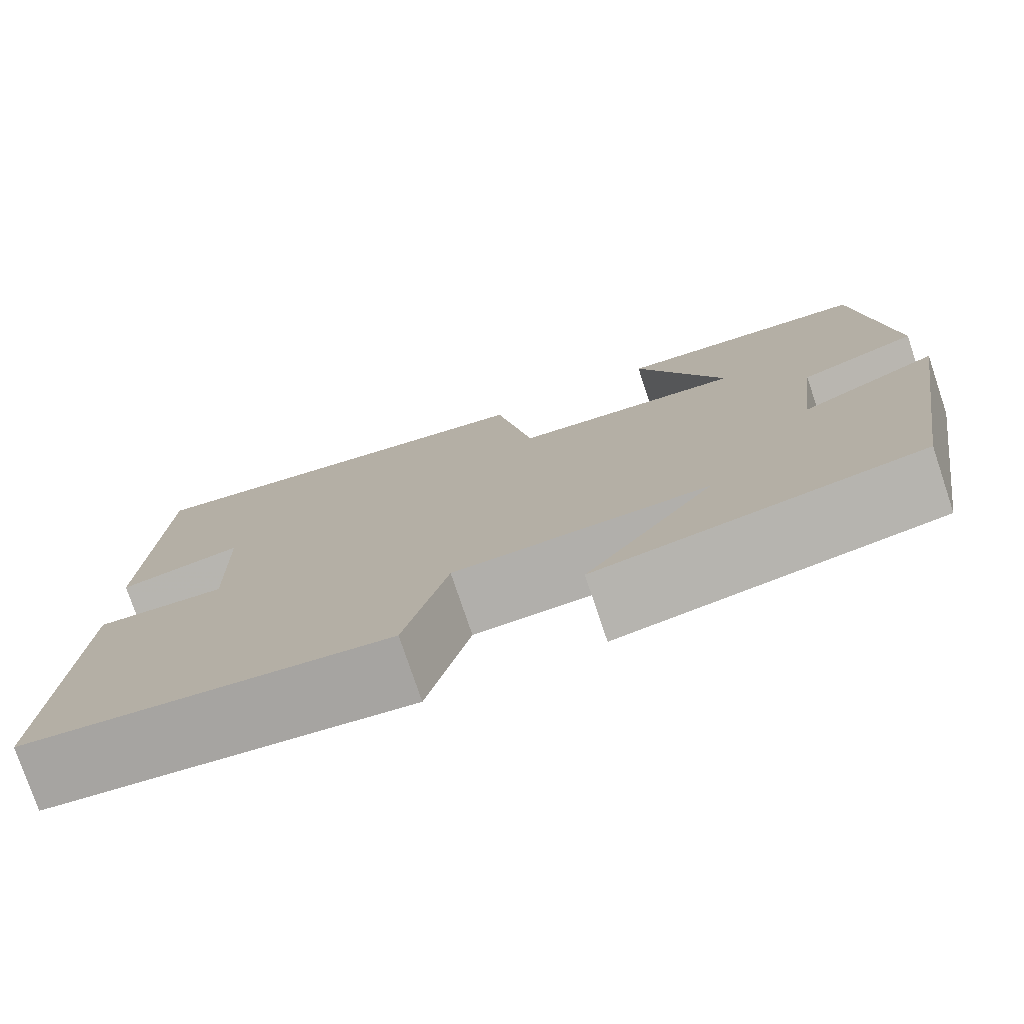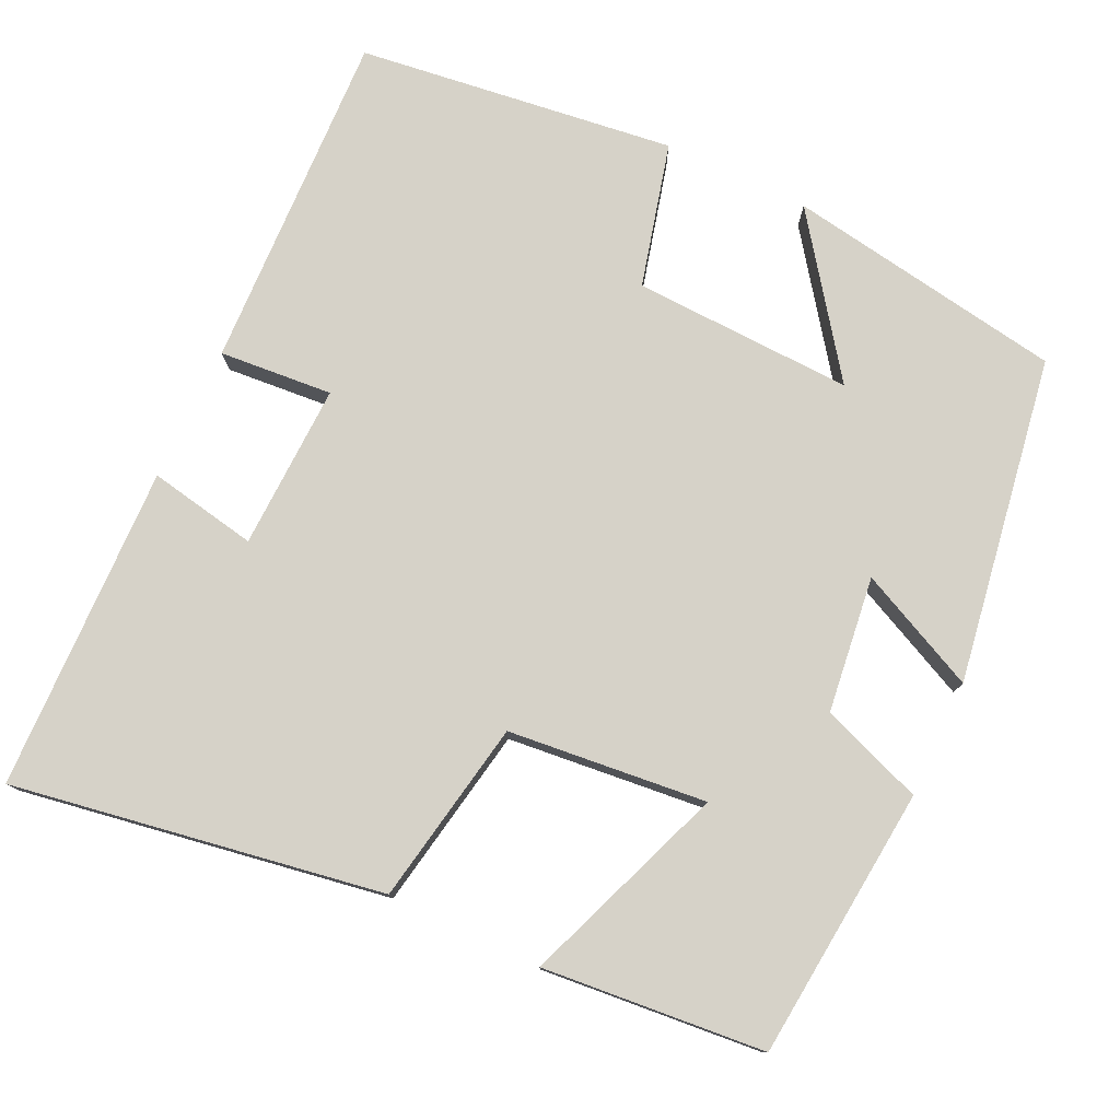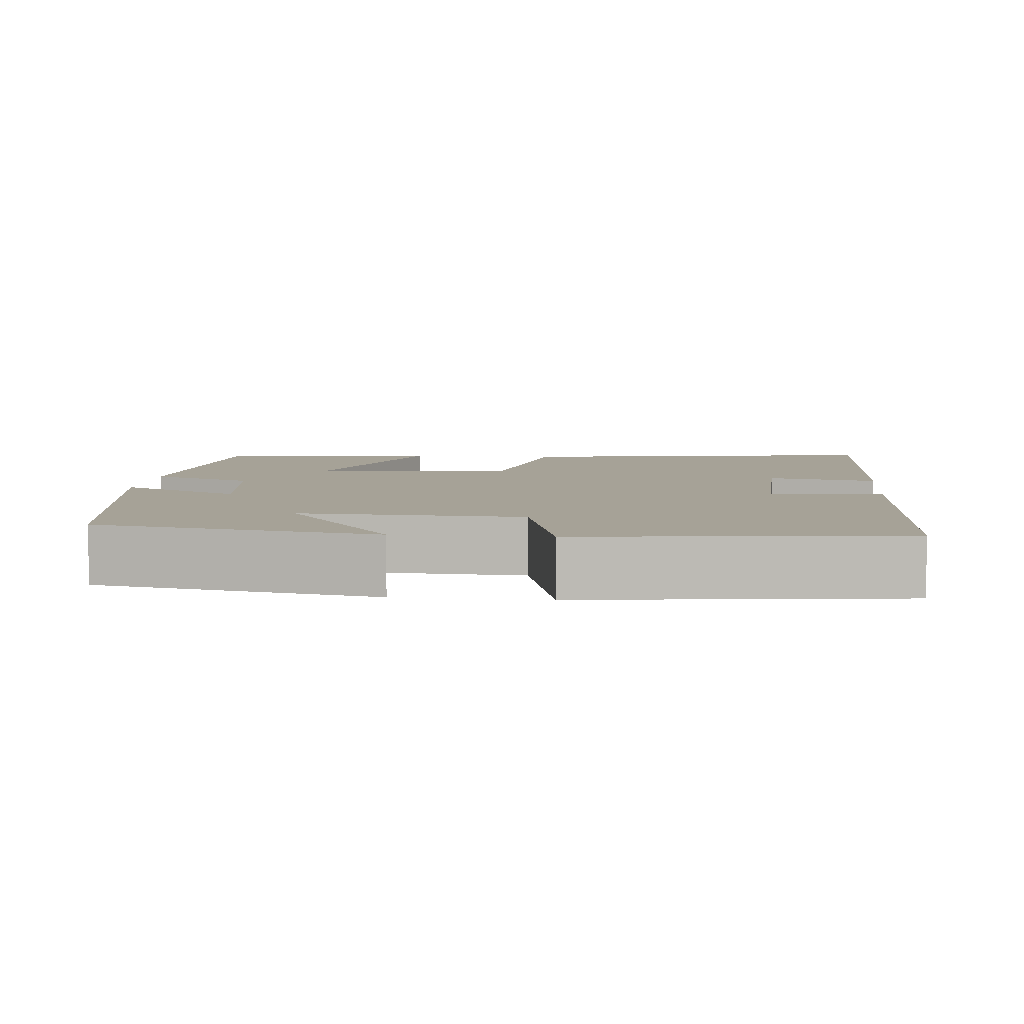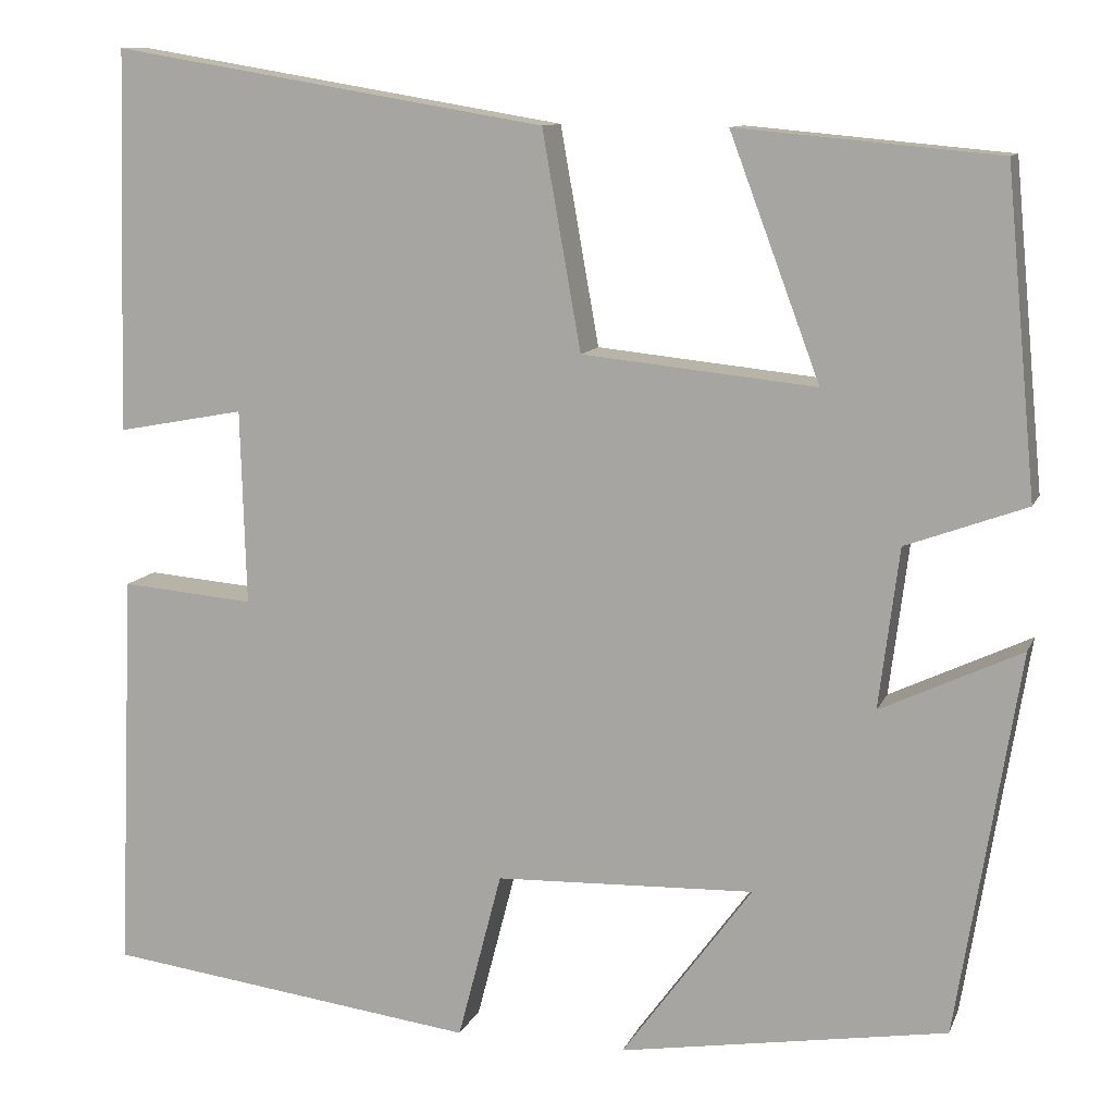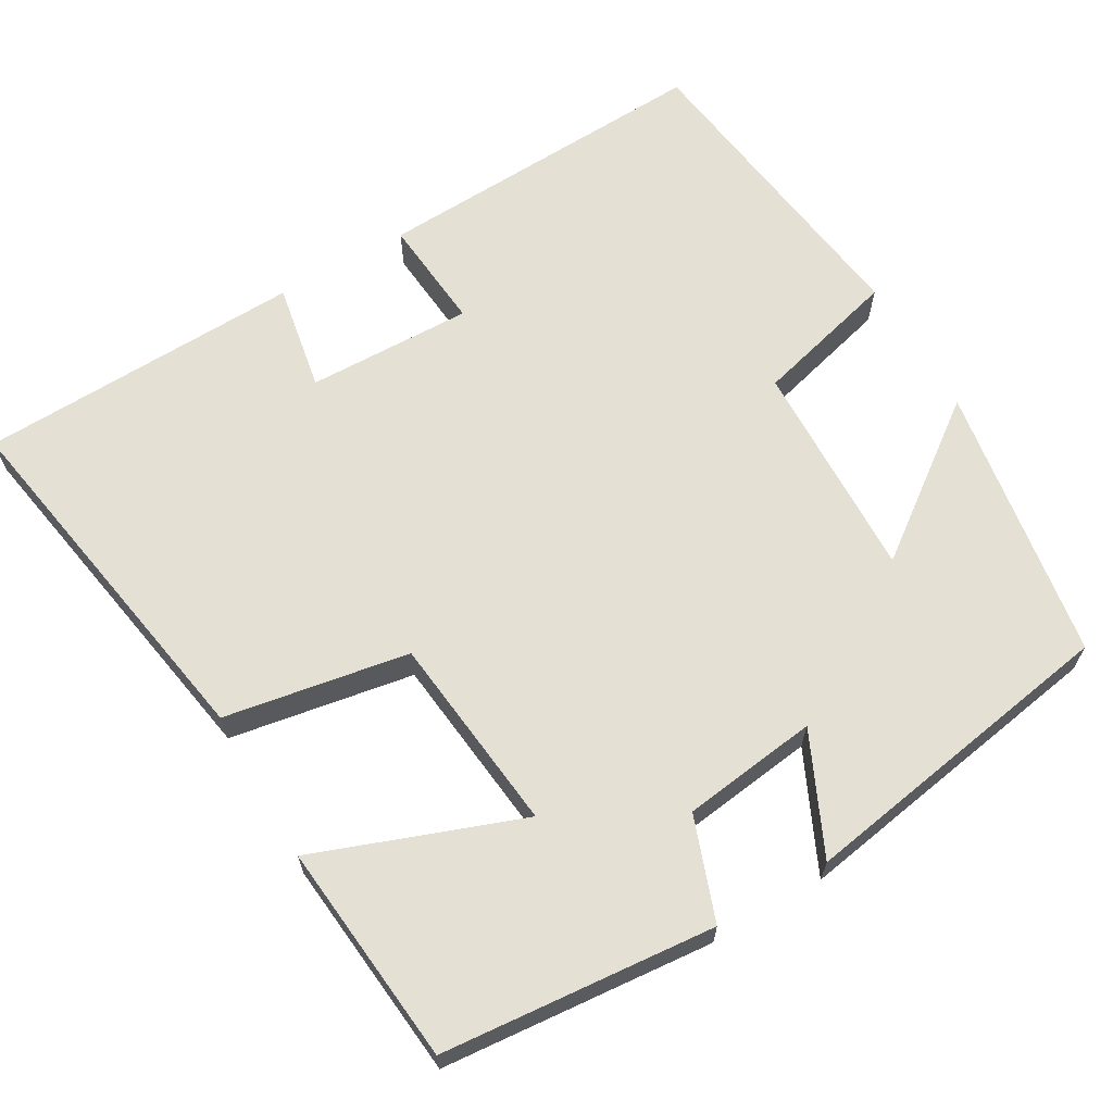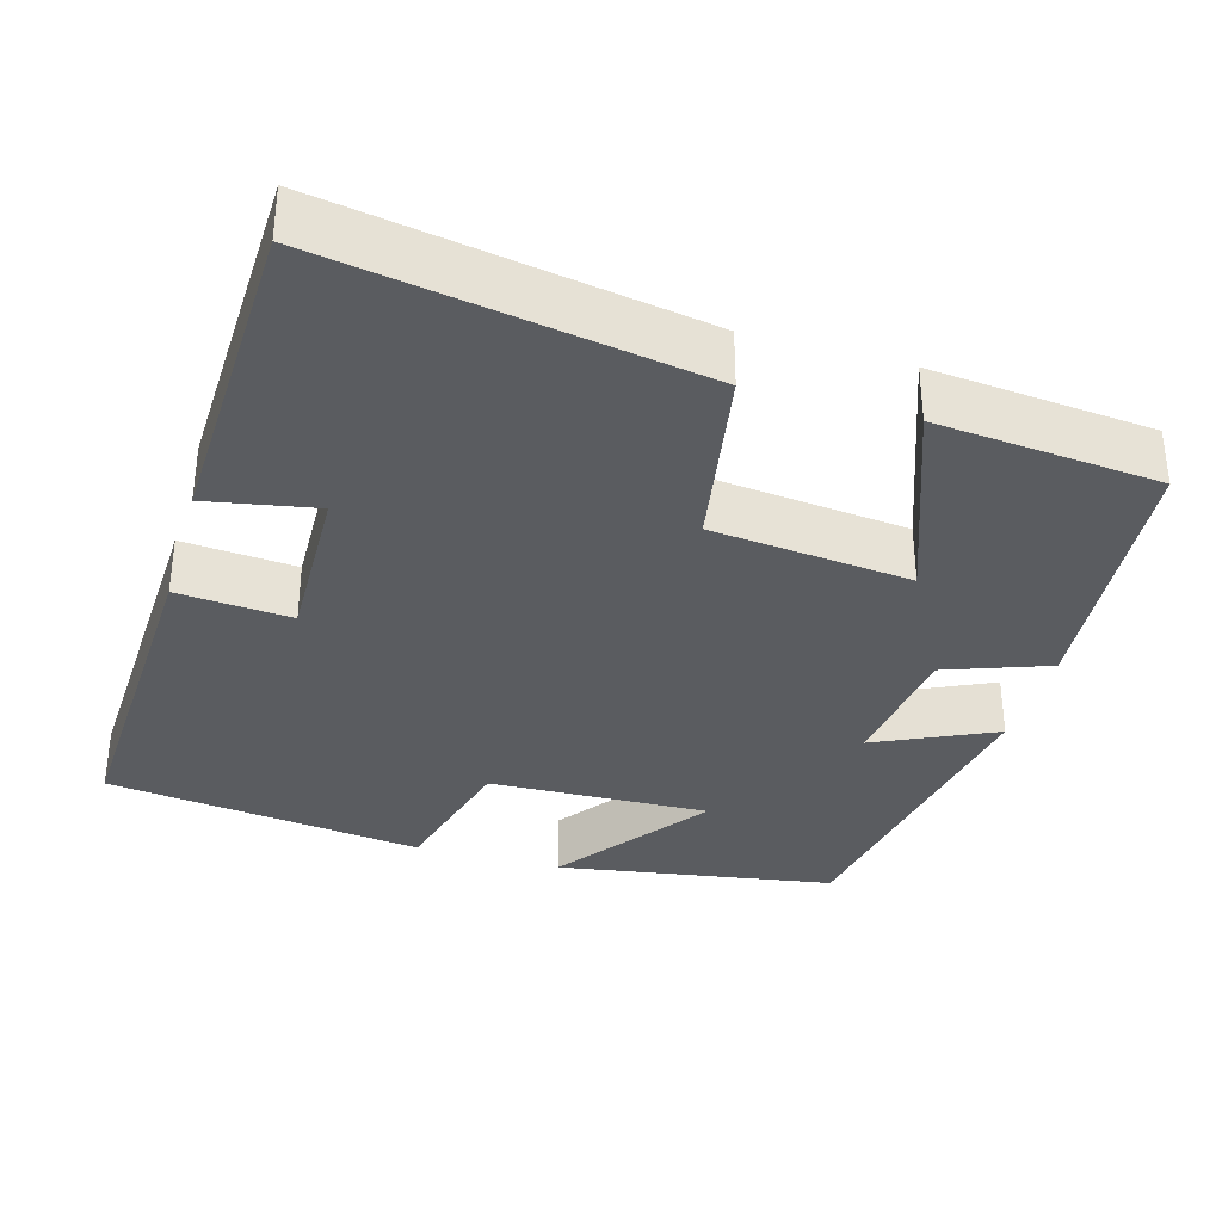
<metadata>
{"format":"obj","ext":"obj","renderer":"f3d","projection":"perspective","resolution":1024,"background":"white","views":[{"elev":-77.3,"azim":18.6,"up":"+Z"},{"elev":77.8,"azim":25.4,"up":"+Y"},{"elev":6.5,"azim":-174.2,"up":"+Y"},{"elev":10.8,"azim":16.2,"up":"+Z"},{"elev":65.2,"azim":59.6,"up":"+Y"},{"elev":-34.3,"azim":-16.2,"up":"+Y"}]}
</metadata>
<code>
v 0.432 0.07 -0.442
v 0.076 0.07 -0.5
v 0.218 0.07 -0.306
v -0.064 0.07 -0.316
v -0.112 0.07 -0.5
v -0.518 0.07 -0.448
v -0.5 0.07 -0.011
v -0.355 0.07 -0.023
v -0.361 0.07 0.189
v -0.5 0.07 0.163
v -0.488 0.07 0.579
v -0.015 0.07 0.5
v 0.027 0.07 0.264
v 0.281 0.07 0.238
v 0.183 0.07 0.5
v 0.467 0.07 0.474
v 0.5 0.07 0.125
v 0.369 0.07 0.077
v 0.347 0.07 -0.097
v 0.5 0.07 -0.025
v 0.432 0 -0.442
v 0.076 0 -0.5
v 0.218 0 -0.306
v -0.064 0 -0.316
v -0.112 0 -0.5
v -0.518 0 -0.448
v -0.5 0 -0.011
v -0.355 0 -0.023
v -0.361 0 0.189
v -0.5 0 0.163
v -0.488 0 0.579
v -0.015 0 0.5
v 0.027 0 0.264
v 0.281 0 0.238
v 0.183 0 0.5
v 0.467 0 0.474
v 0.5 0 0.125
v 0.369 0 0.077
v 0.347 0 -0.097
v 0.5 0 -0.025
f 19 20 1
f 16 17 18
f 15 16 18
f 14 15 18
f 13 14 18 19
f 11 12 13
f 10 11 13
f 9 10 13
f 8 9 13 19
f 6 7 8
f 5 6 8
f 4 5 8
f 3 4 8 19
f 1 2 3
f 1 3 19
f 21 40 39
f 38 37 36
f 38 36 35
f 38 35 34
f 39 38 34 33
f 33 32 31
f 33 31 30
f 33 30 29
f 39 33 29 28
f 28 27 26
f 28 26 25
f 28 25 24
f 39 28 24 23
f 23 22 21
f 39 23 21
f 1 21 22 2
f 2 22 23 3
f 3 23 24 4
f 4 24 25 5
f 5 25 26 6
f 6 26 27 7
f 7 27 28 8
f 8 28 29 9
f 9 29 30 10
f 10 30 31 11
f 11 31 32 12
f 12 32 33 13
f 13 33 34 14
f 14 34 35 15
f 15 35 36 16
f 16 36 37 17
f 17 37 38 18
f 18 38 39 19
f 19 39 40 20
f 20 40 21 1

</code>
